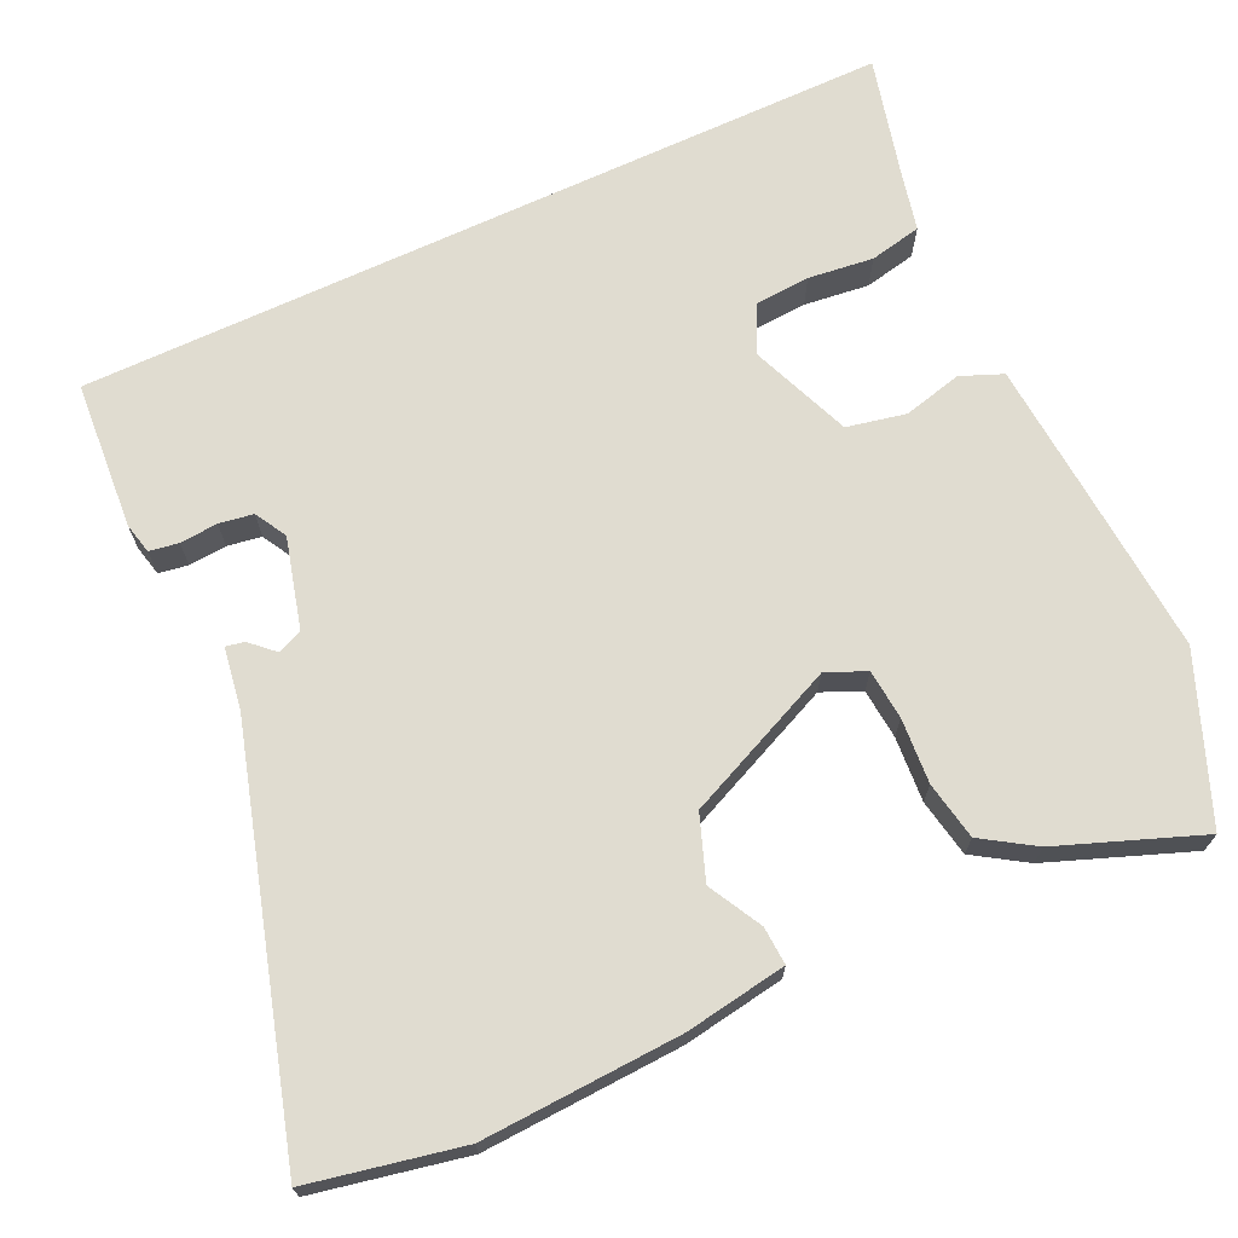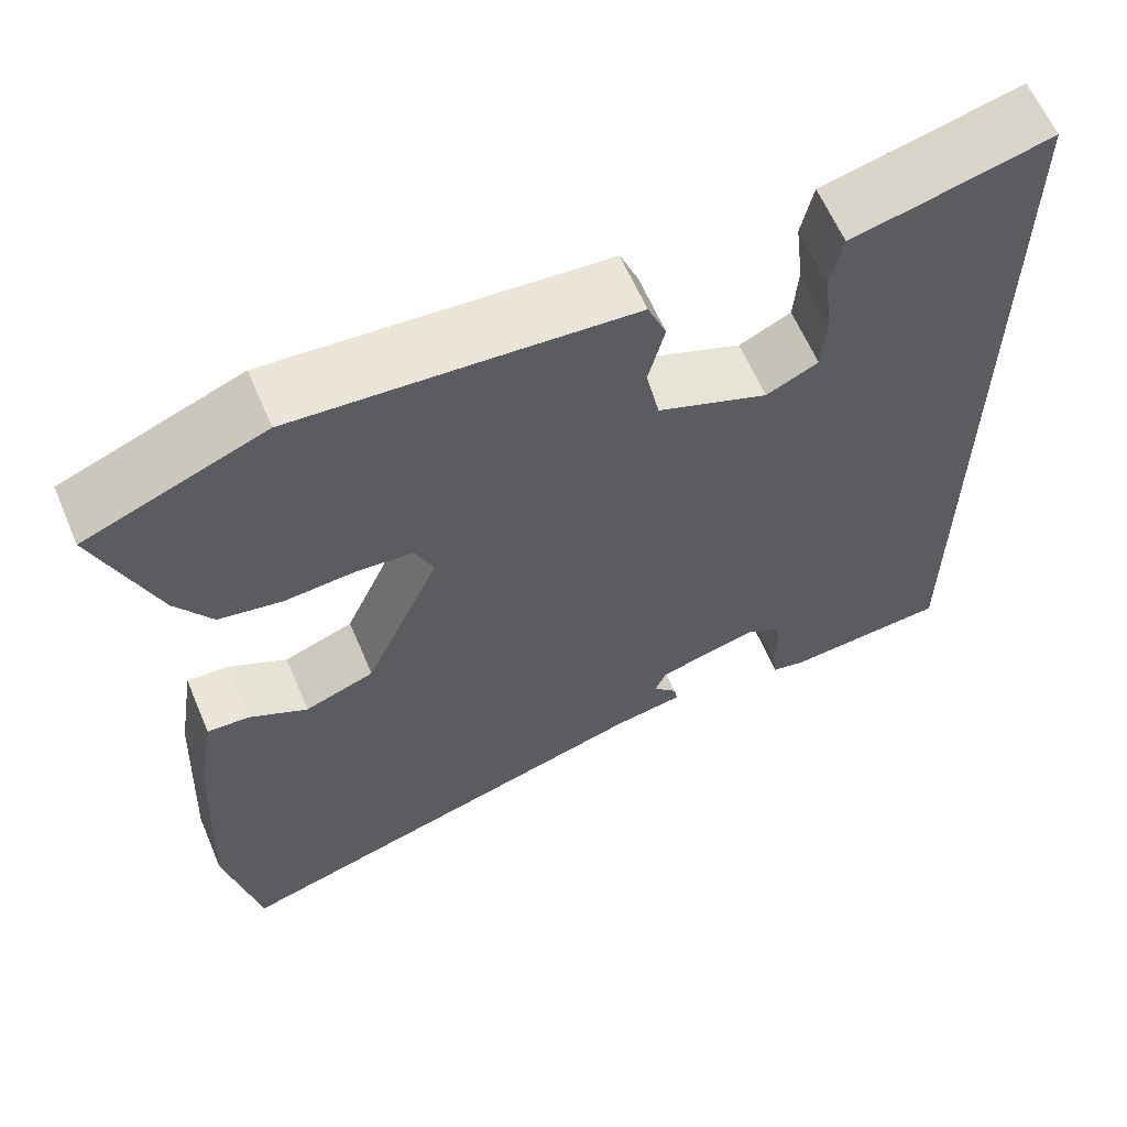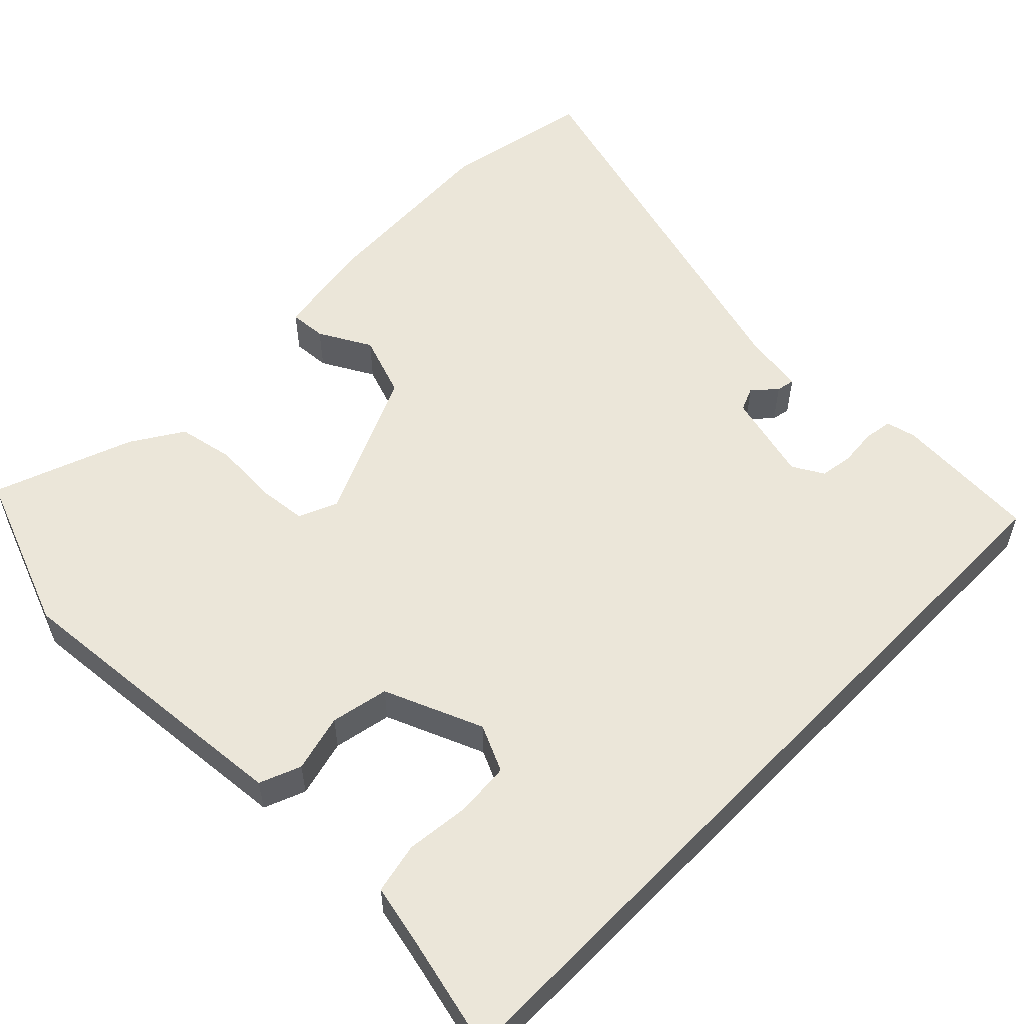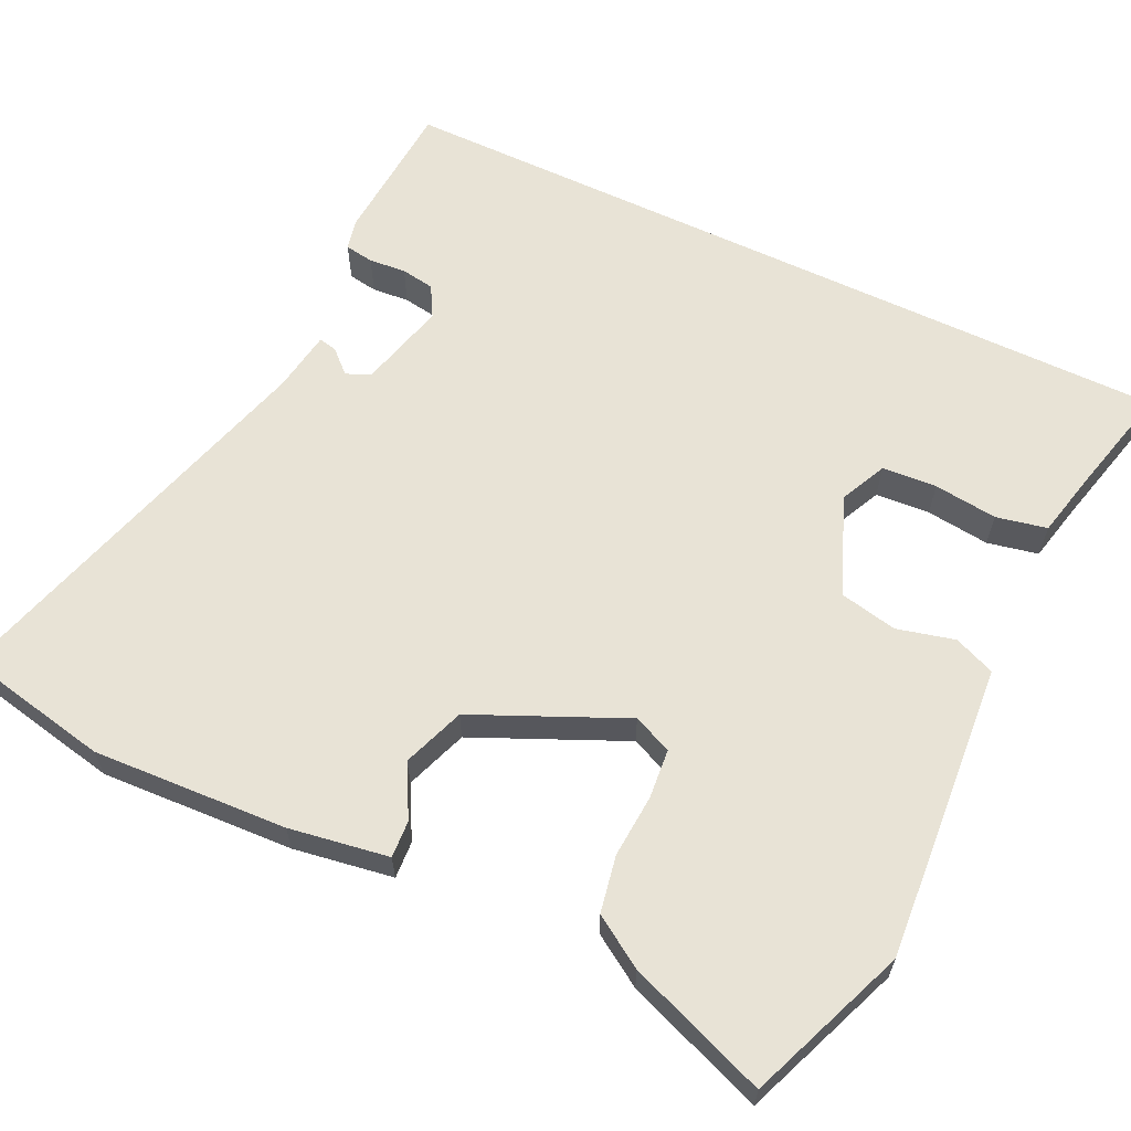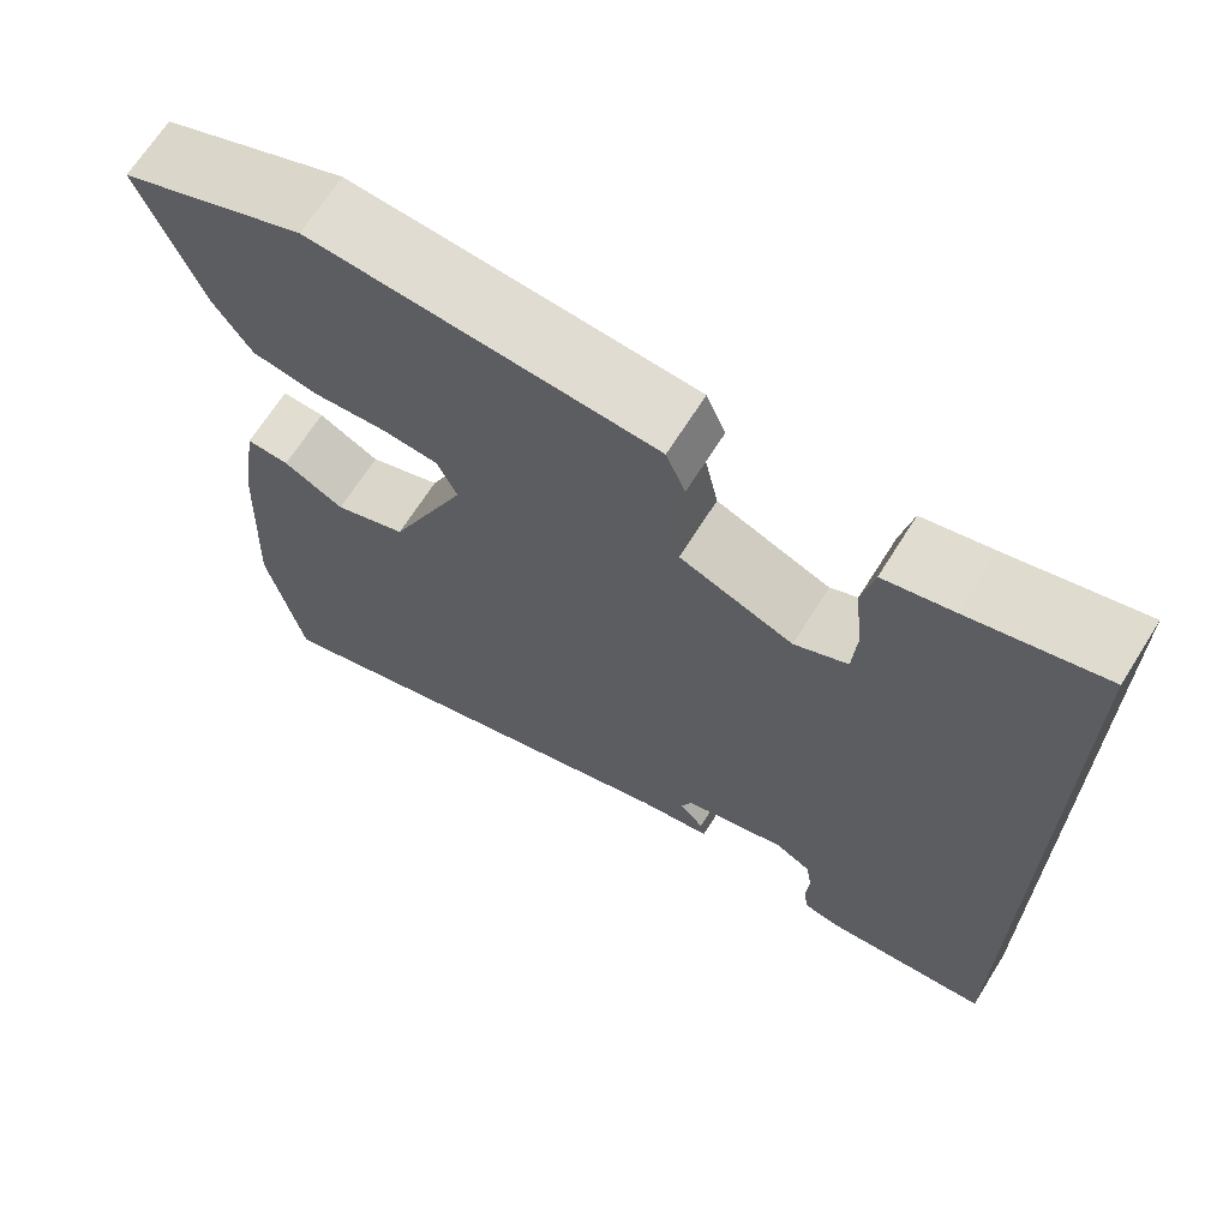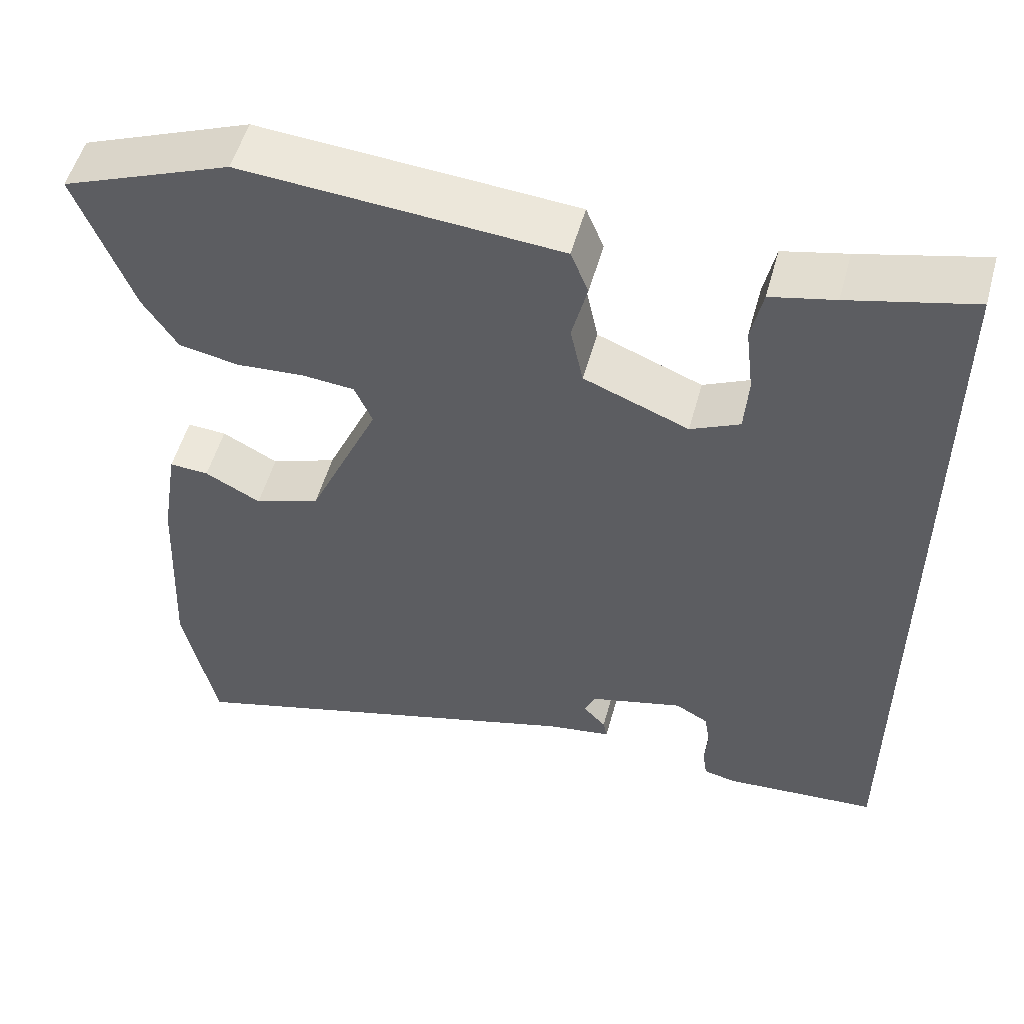
<metadata>
{"format":"obj","ext":"obj","renderer":"f3d","projection":"perspective","resolution":1024,"background":"white","views":[{"elev":69.5,"azim":-115.0,"up":"+Y"},{"elev":62.2,"azim":-23.1,"up":"+Z"},{"elev":55.7,"azim":44.1,"up":"+Y"},{"elev":62.5,"azim":-64.6,"up":"+Y"},{"elev":67.6,"azim":32.1,"up":"+Z"},{"elev":53.2,"azim":15.3,"up":"+Z"}]}
</metadata>
<code>
v -0.478 0.07 -0.608
v -0.518 0.07 -0.412
v -0.505 0.07 -0.155
v -0.484 0.07 -0.024
v -0.435 0.07 -0.027
v -0.366 0.07 -0.064
v -0.284 0.07 -0.034
v -0.196 0.07 0.164
v -0.218 0.07 0.215
v -0.283 0.07 0.221
v -0.367 0.07 0.215
v -0.442 0.07 0.229
v -0.485 0.07 0.296
v -0.554 0.07 0.479
v -0.344 0.07 0.562
v -0.091 0.07 0.543
v 0.049 0.07 0.532
v 0.071 0.07 0.478
v 0.052 0.07 0.402
v 0.068 0.07 0.326
v 0.198 0.07 0.274
v 0.259 0.07 0.303
v 0.264 0.07 0.375
v 0.254 0.07 0.459
v 0.268 0.07 0.526
v 0.347 0.07 0.544
v 0.5 0.07 0.582
v 0.5 0.07 -0.475
v 0.309 0.07 -0.489
v 0.269 0.07 -0.48
v 0.263 0.07 -0.442
v 0.267 0.07 -0.393
v 0.26 0.07 -0.349
v 0.219 0.07 -0.326
v 0.102 0.07 -0.357
v 0.089 0.07 -0.389
v 0.117 0.07 -0.419
v 0.122 0.07 -0.443
v 0.041 0.07 -0.456
v -0.478 0 -0.608
v -0.518 0 -0.412
v -0.505 0 -0.155
v -0.484 0 -0.024
v -0.435 0 -0.027
v -0.366 0 -0.064
v -0.284 0 -0.034
v -0.196 0 0.164
v -0.218 0 0.215
v -0.283 0 0.221
v -0.367 0 0.215
v -0.442 0 0.229
v -0.485 0 0.296
v -0.554 0 0.479
v -0.344 0 0.562
v -0.091 0 0.543
v 0.049 0 0.532
v 0.071 0 0.478
v 0.052 0 0.402
v 0.068 0 0.326
v 0.198 0 0.274
v 0.259 0 0.303
v 0.264 0 0.375
v 0.254 0 0.459
v 0.268 0 0.526
v 0.347 0 0.544
v 0.5 0 0.582
v 0.5 0 -0.475
v 0.309 0 -0.489
v 0.269 0 -0.48
v 0.263 0 -0.442
v 0.267 0 -0.393
v 0.26 0 -0.349
v 0.219 0 -0.326
v 0.102 0 -0.357
v 0.089 0 -0.389
v 0.117 0 -0.419
v 0.122 0 -0.443
v 0.041 0 -0.456
f 36 37 38 39
f 4 5 6
f 3 4 6
f 2 3 6
f 1 2 6
f 39 1 6
f 36 39 6
f 35 36 6
f 34 35 6 7
f 33 34 7 8
f 30 31 32
f 29 30 32
f 28 29 32
f 27 28 32
f 26 27 32
f 26 32 33
f 23 24 25 26
f 22 23 26 33
f 21 22 33
f 33 8 9
f 21 33 9
f 20 21 9
f 17 18 19
f 16 17 19
f 15 16 19
f 14 15 19
f 13 14 19
f 12 13 19
f 11 12 19
f 10 11 19
f 9 10 19 20
f 78 77 76 75
f 45 44 43
f 45 43 42
f 45 42 41
f 45 41 40
f 45 40 78
f 45 78 75
f 45 75 74
f 46 45 74 73
f 47 46 73 72
f 71 70 69
f 71 69 68
f 71 68 67
f 71 67 66
f 71 66 65
f 72 71 65
f 65 64 63 62
f 72 65 62 61
f 72 61 60
f 48 47 72
f 48 72 60
f 48 60 59
f 58 57 56
f 58 56 55
f 58 55 54
f 58 54 53
f 58 53 52
f 58 52 51
f 58 51 50
f 58 50 49
f 59 58 49 48
f 1 40 41 2
f 2 41 42 3
f 3 42 43 4
f 4 43 44 5
f 5 44 45 6
f 6 45 46 7
f 7 46 47 8
f 8 47 48 9
f 9 48 49 10
f 10 49 50 11
f 11 50 51 12
f 12 51 52 13
f 13 52 53 14
f 14 53 54 15
f 15 54 55 16
f 16 55 56 17
f 17 56 57 18
f 18 57 58 19
f 19 58 59 20
f 20 59 60 21
f 21 60 61 22
f 22 61 62 23
f 23 62 63 24
f 24 63 64 25
f 25 64 65 26
f 26 65 66 27
f 27 66 67 28
f 28 67 68 29
f 29 68 69 30
f 30 69 70 31
f 31 70 71 32
f 32 71 72 33
f 33 72 73 34
f 34 73 74 35
f 35 74 75 36
f 36 75 76 37
f 37 76 77 38
f 38 77 78 39
f 39 78 40 1

</code>
